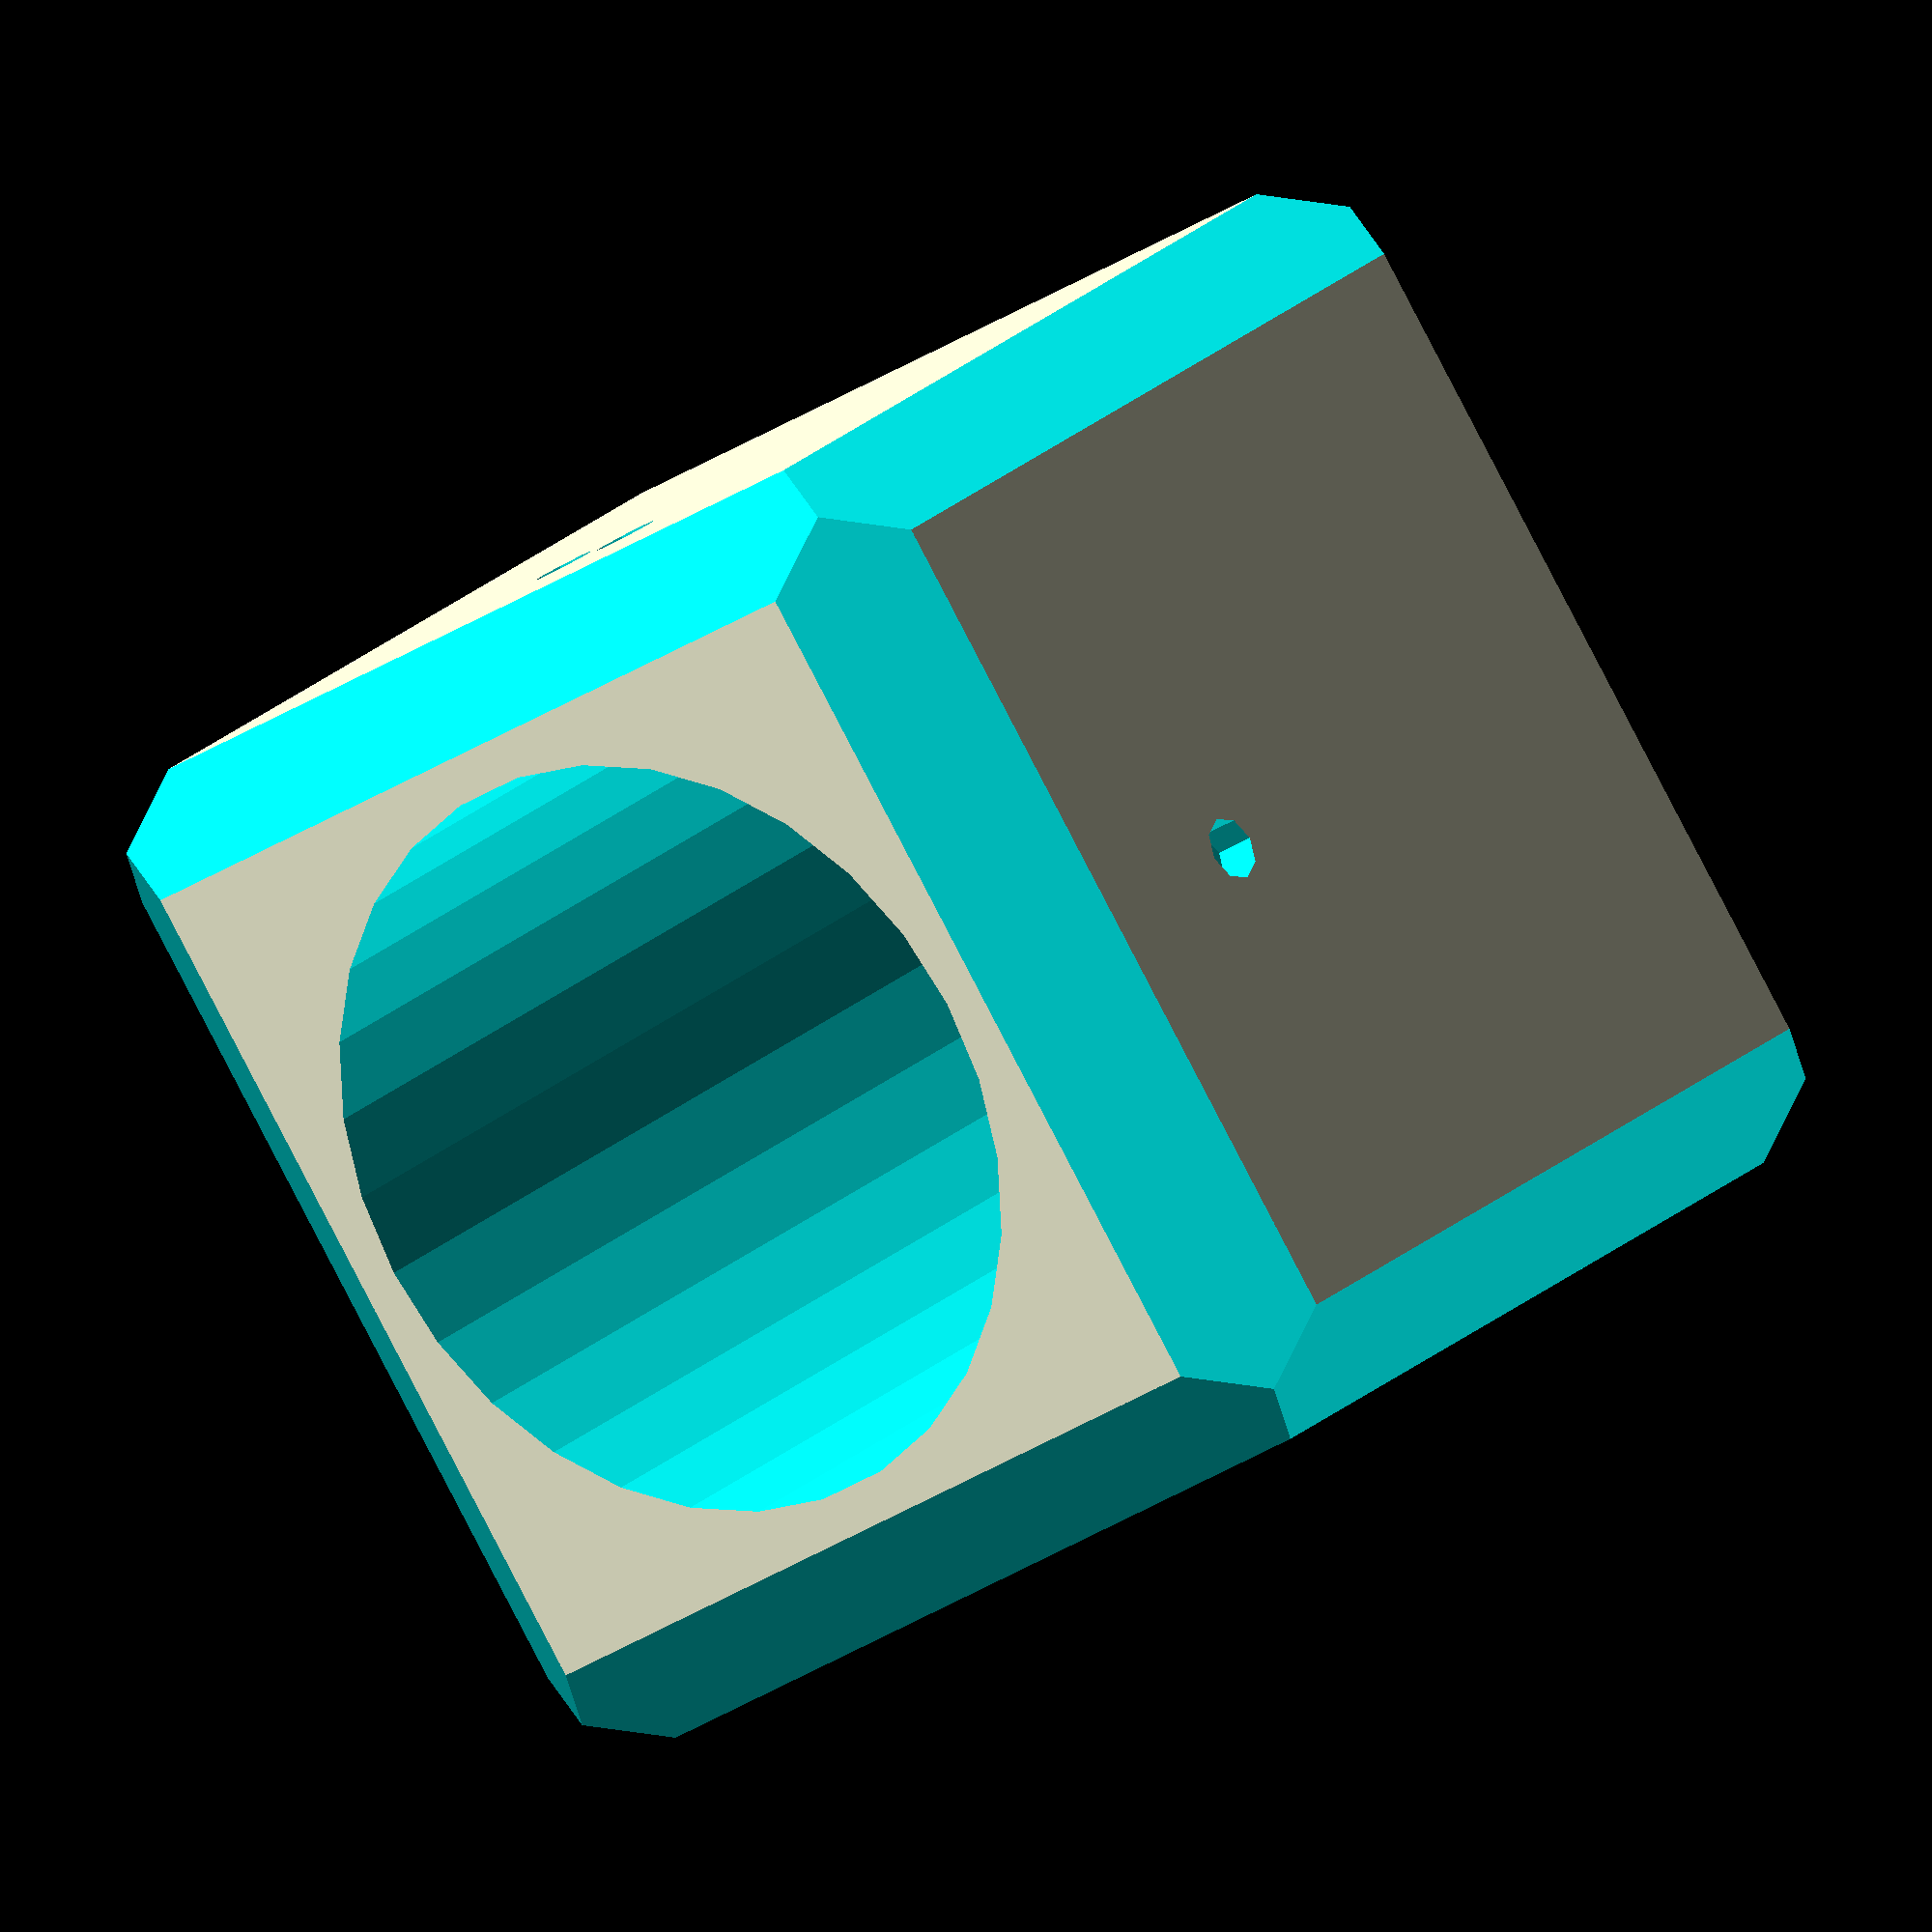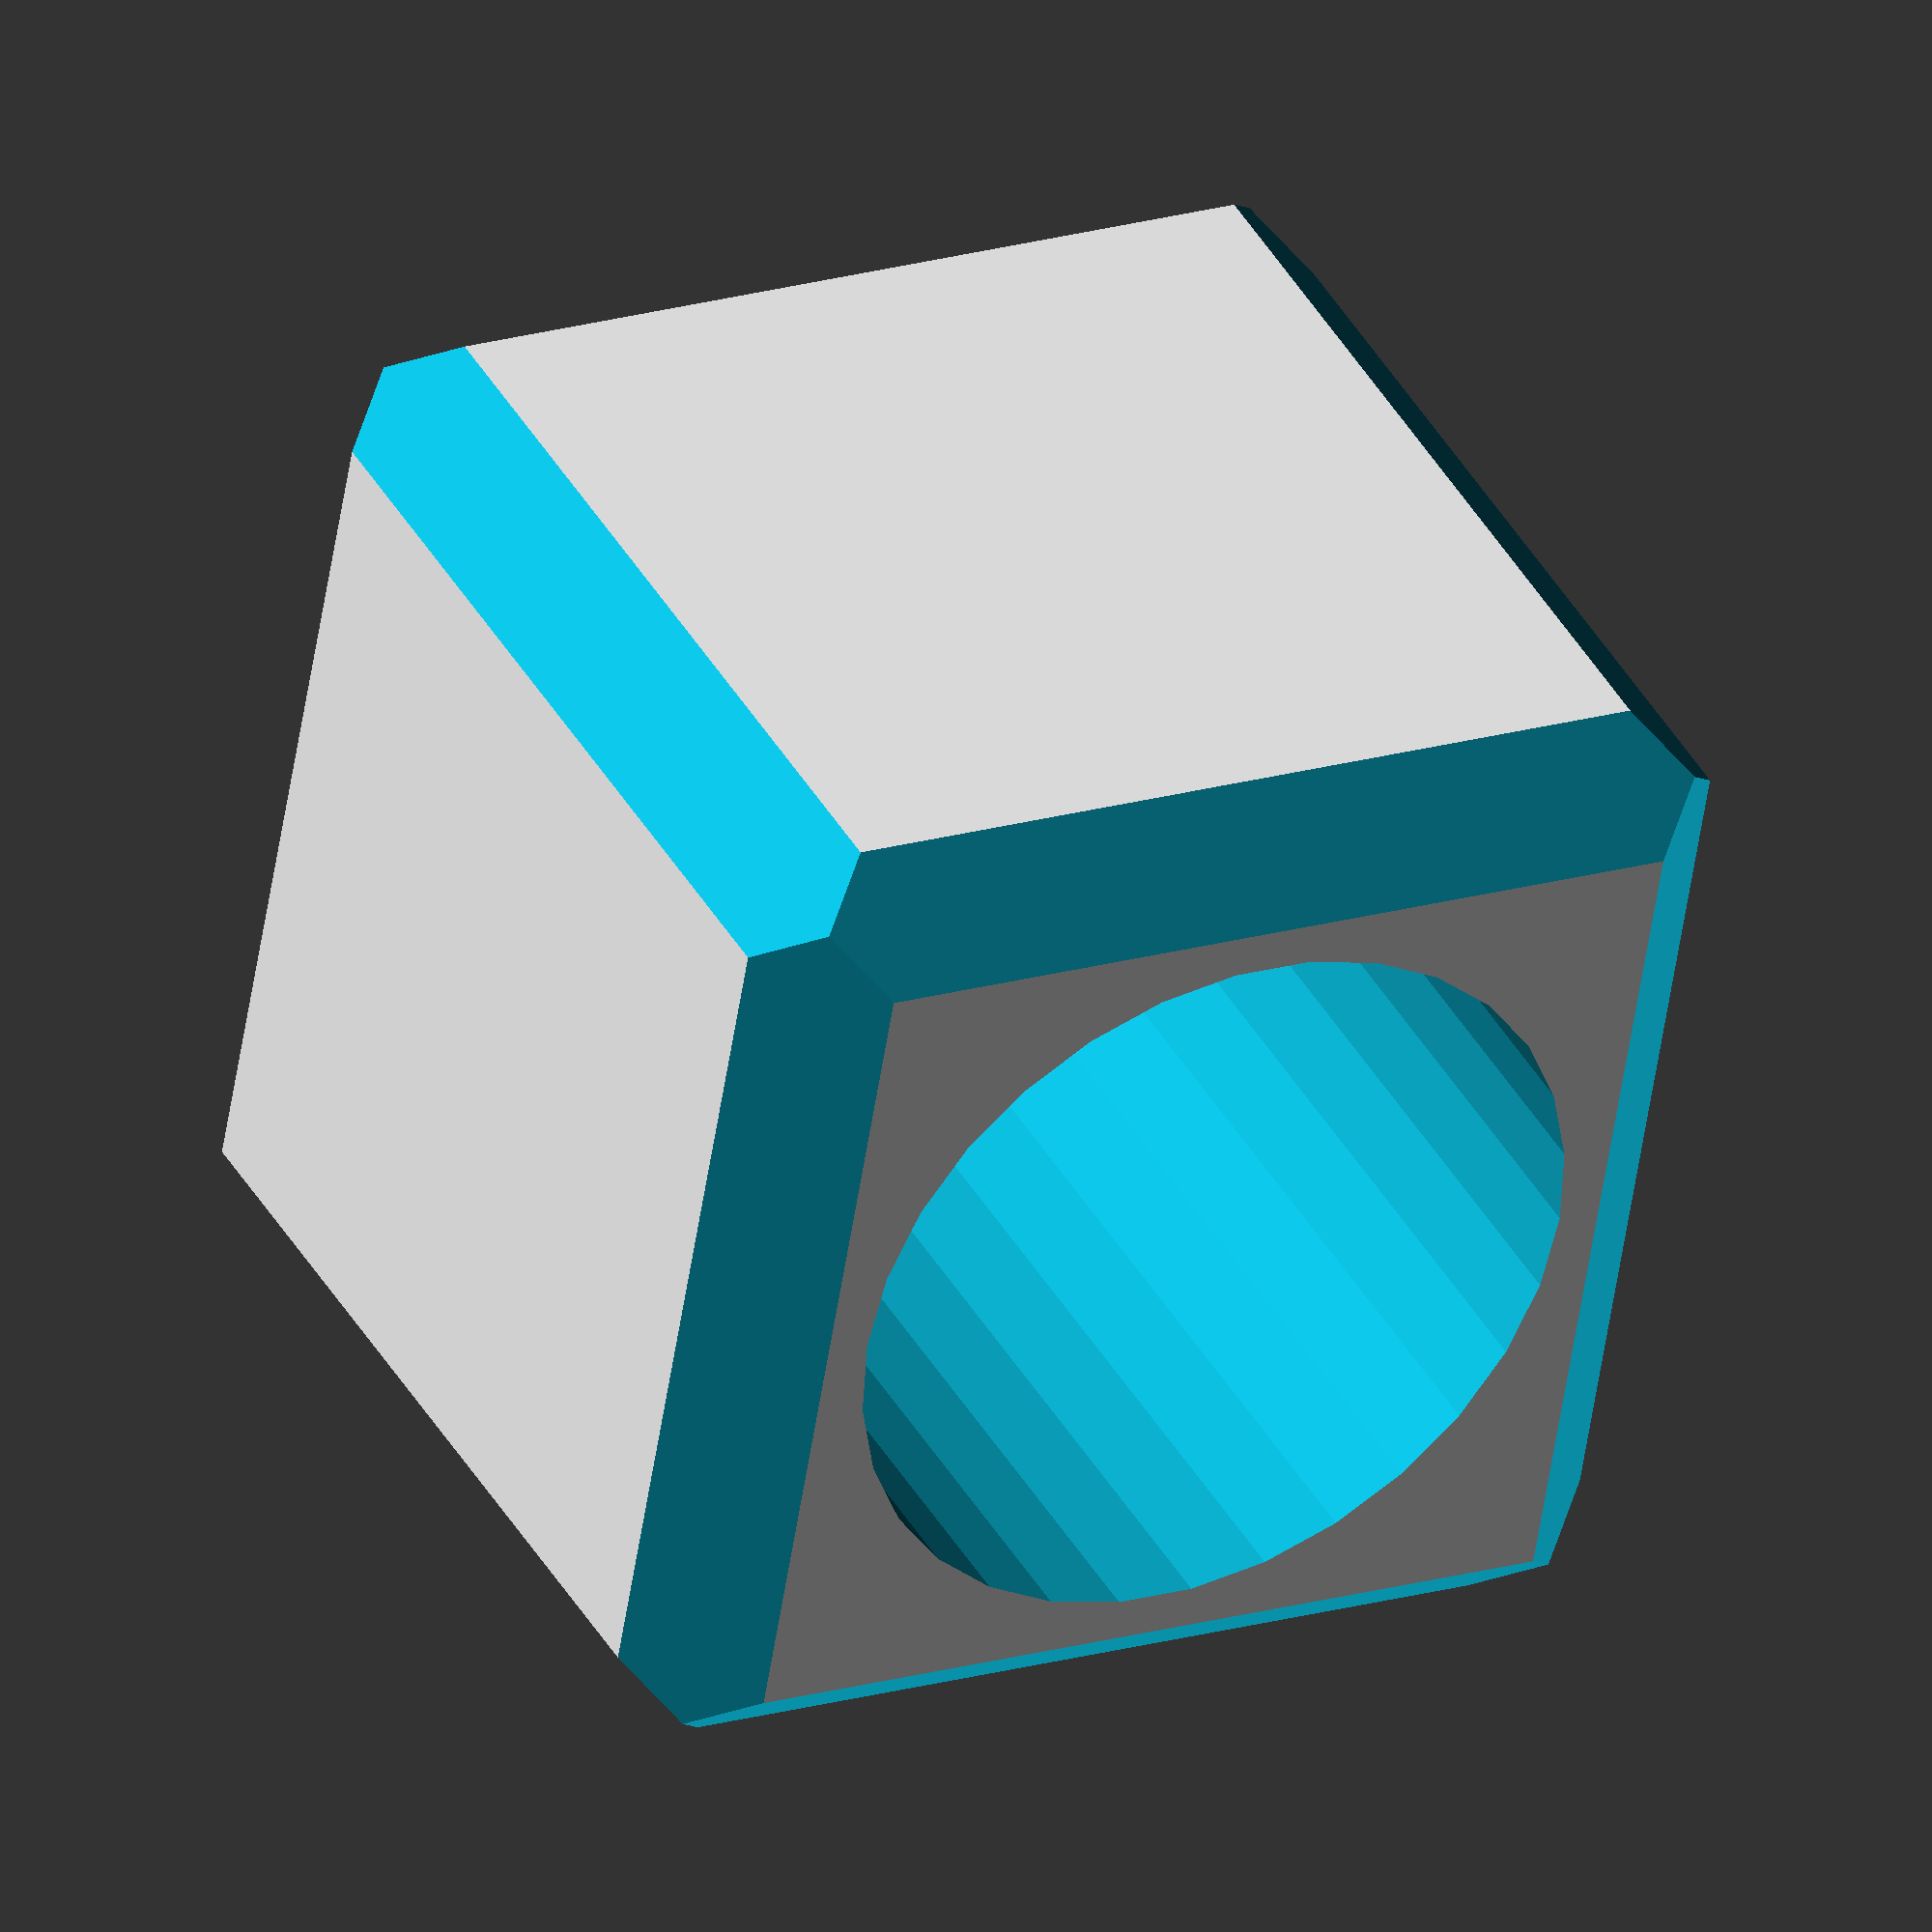
<openscad>
module FourChamfer(sizes,chamfer) {
    m = max(sizes) + 1;
    for(y_scale=[1,-1])
    for(z_scale=[1,-1])
        scale([1,y_scale,z_scale])
        translate([0,sizes[1]/2+sin(45)*m-chamfer,sizes[2]/2])
        rotate([45,0,0])
        cube([m,m,m], center=true);
}

module FaceMark(surface, n) {
    spacing = 4;
    width = (n-1) * spacing;
    left = width / 2;
    for(i=[0:n-1])
        translate([surface-2, -left+i*spacing, 0])
        rotate([0,90,0])
        cylinder(d=3,h=50,$fn=8);
}

module ChamferCube(sizes,chamfer) {
    difference() {
        cube(sizes,center=true);
        FourChamfer(sizes, chamfer);
        rotate([0,0,90])
            FourChamfer([sizes[1], sizes[0], sizes[2]], chamfer);
        rotate([90,90,0])
            FourChamfer([sizes[2], sizes[0], sizes[1]], chamfer);
        translate([0,0,-sizes[2]/2-1])
            cylinder(r=sizes[2]/2-chamfer-2,h=sizes[2]+2);
        
        // X face mark
        translate([0,0,10]) FaceMark(sizes[0]/2, 1);
        
        // Y face mark
        translate([0,0,10]) rotate([0,0,90]) FaceMark(sizes[1]/2,2);
    }
}

translate([0,0,25]) ChamferCube([50,50,50],5);
</openscad>
<views>
elev=338.0 azim=326.6 roll=32.7 proj=o view=solid
elev=319.6 azim=170.4 roll=153.1 proj=o view=wireframe
</views>
